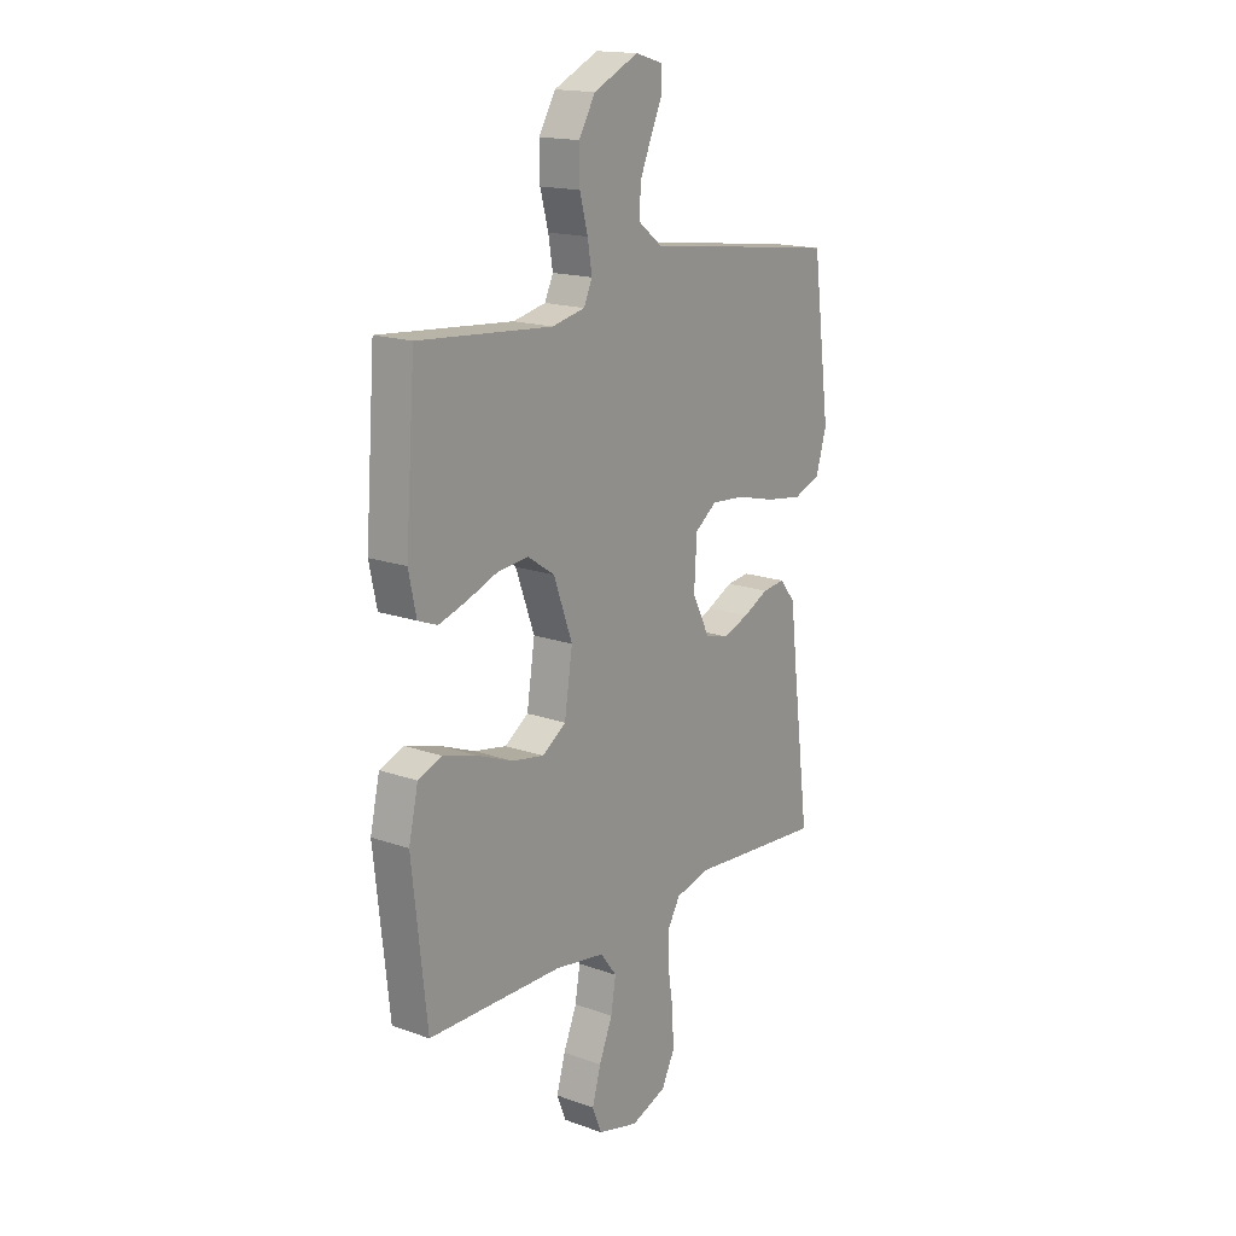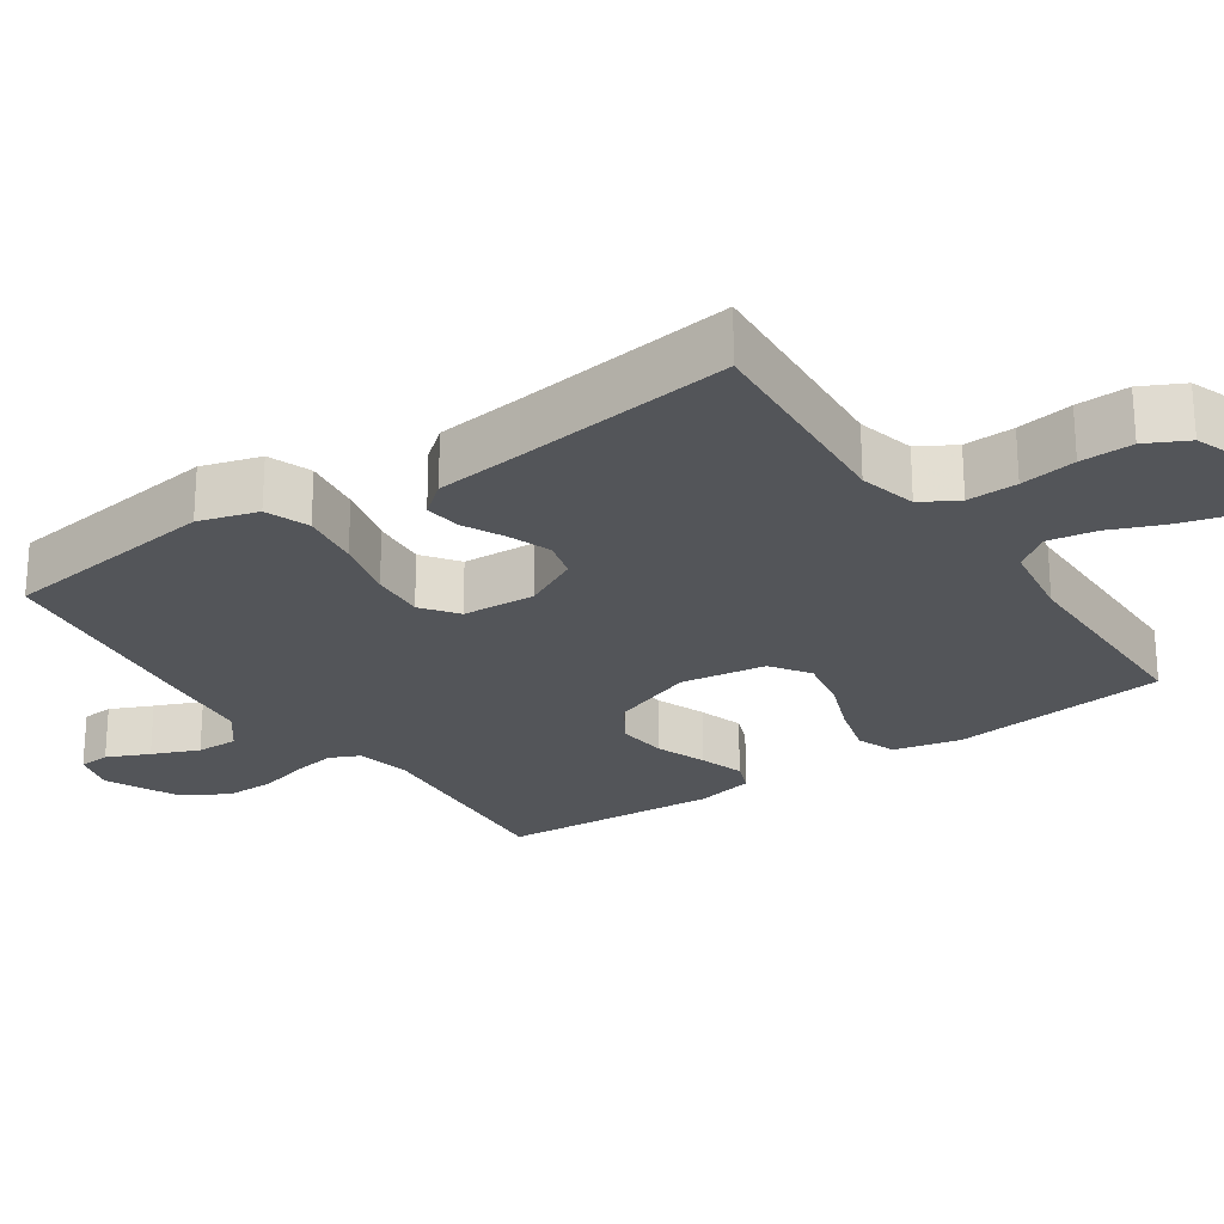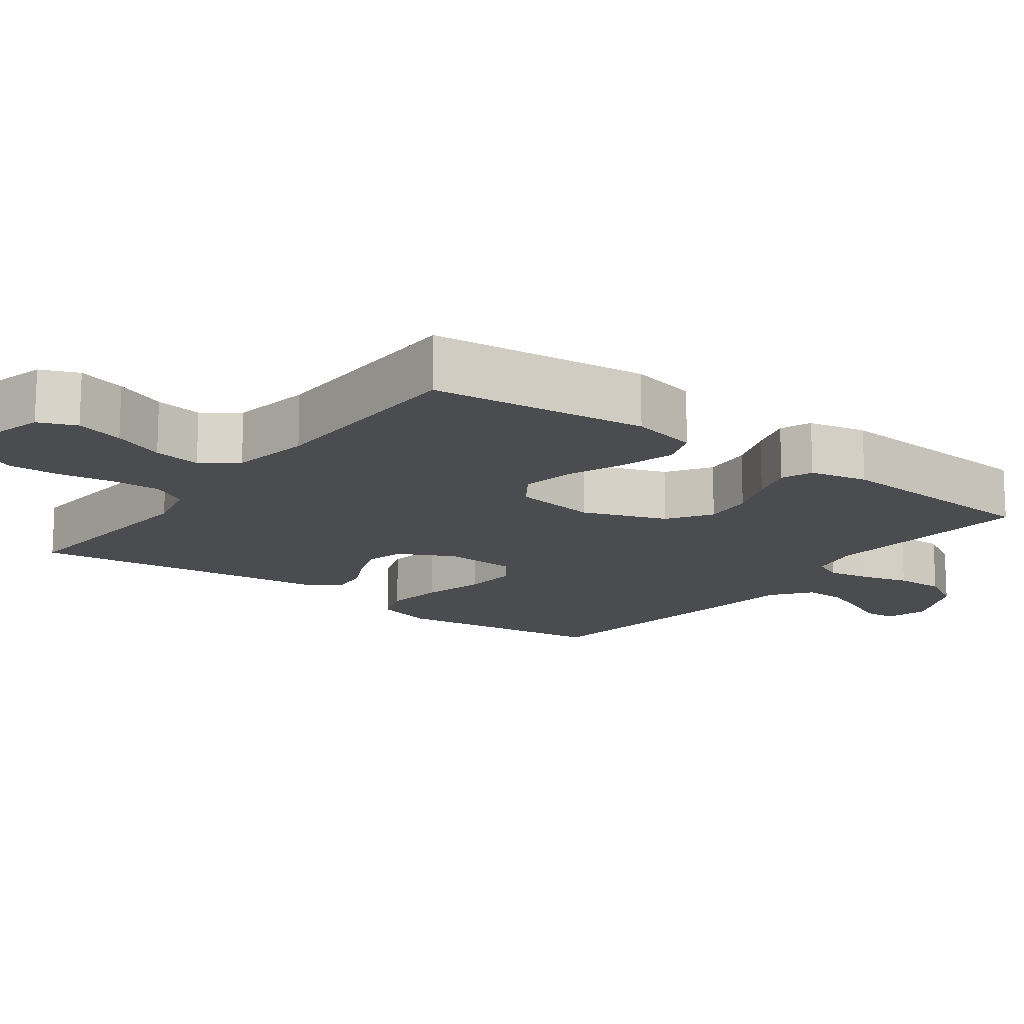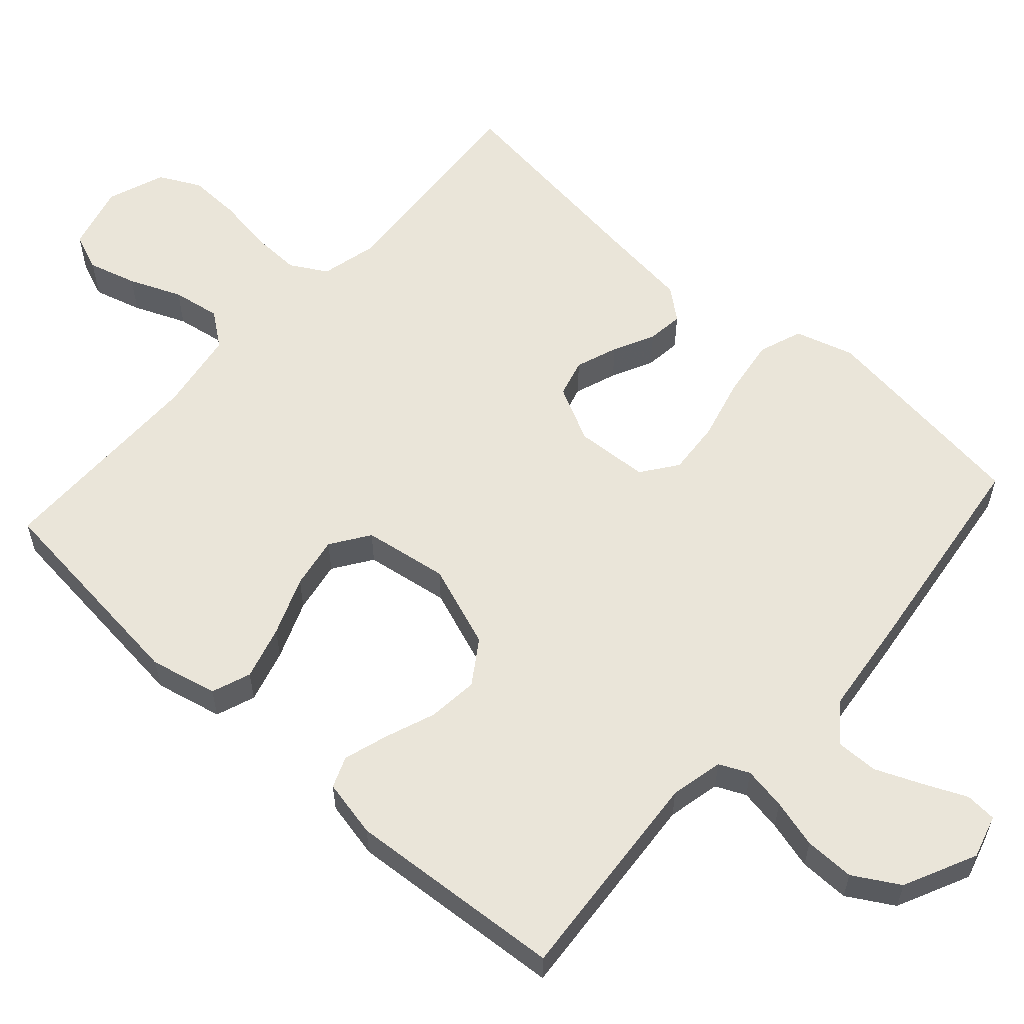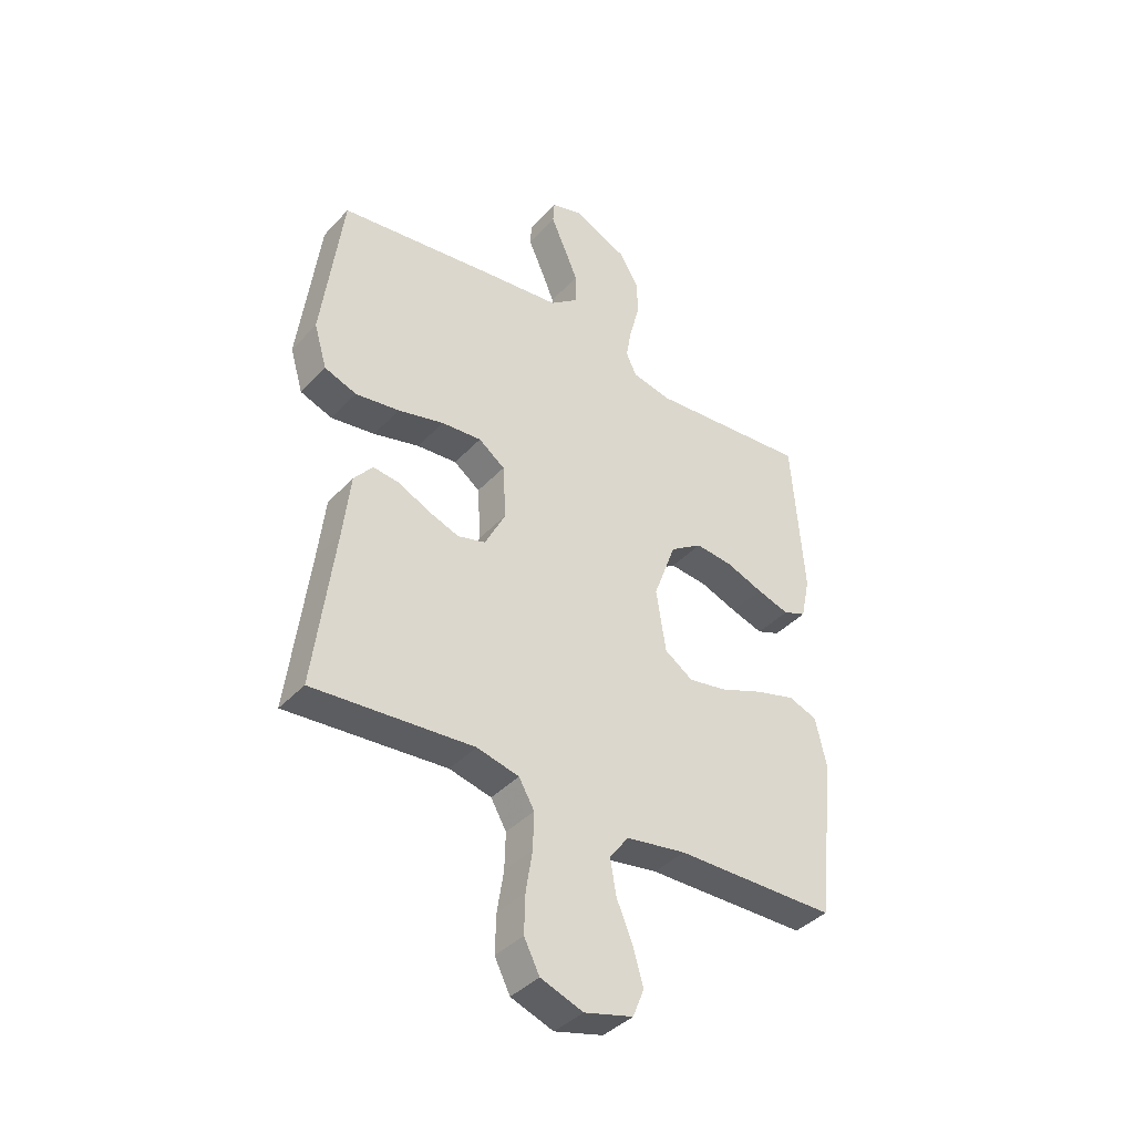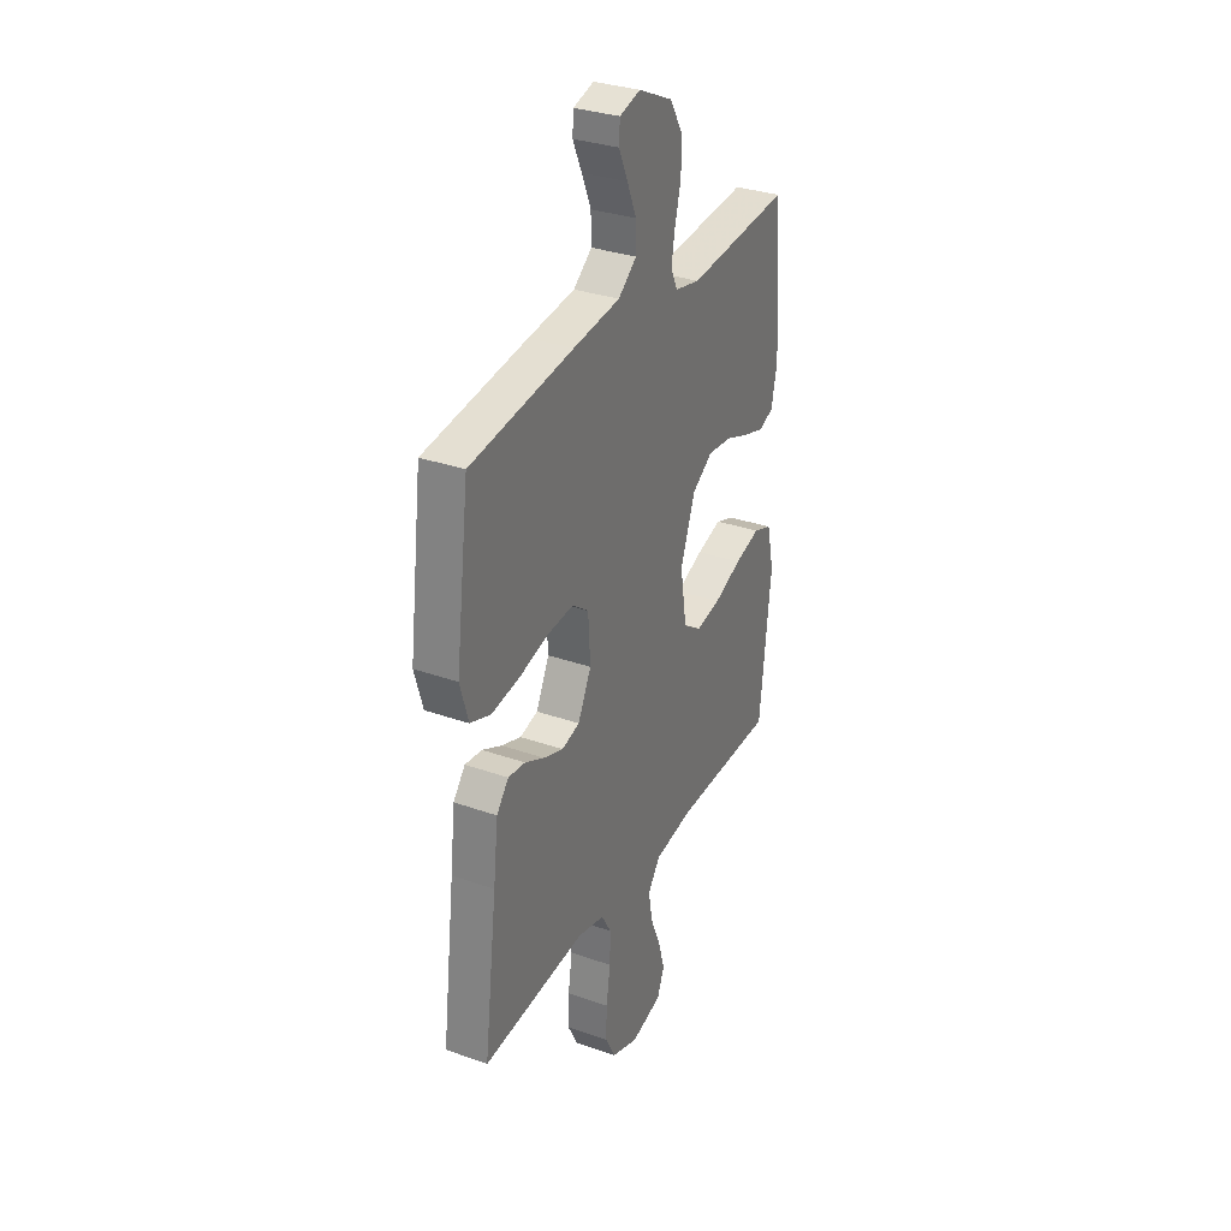
<metadata>
{"format":"obj","ext":"obj","renderer":"f3d","projection":"perspective","resolution":1024,"background":"white","views":[{"elev":16.8,"azim":-54.0,"up":"+Z"},{"elev":-24.4,"azim":124.5,"up":"+Y"},{"elev":-15.1,"azim":-126.6,"up":"+Y"},{"elev":58.3,"azim":-48.1,"up":"+Y"},{"elev":-39.7,"azim":142.1,"up":"+Z"},{"elev":32.0,"azim":116.4,"up":"+Z"}]}
</metadata>
<code>
v -0.5 0.07 -0.5
v -0.533 0.07 -0.2
v -0.512 0.07 -0.107
v -0.458 0.07 -0.087
v -0.384 0.07 -0.108
v -0.303 0.07 -0.14
v -0.231 0.07 -0.153
v -0.178 0.07 -0.117
v -0.16 0.07 0
v -0.202 0.07 0.115
v -0.262 0.07 0.155
v -0.332 0.07 0.148
v -0.401 0.07 0.122
v -0.462 0.07 0.103
v -0.505 0.07 0.12
v -0.522 0.07 0.2
v -0.5 0.07 0.5
v -0.2 0.07 0.475
v -0.127 0.07 0.491
v -0.108 0.07 0.532
v -0.118 0.07 0.591
v -0.136 0.07 0.658
v -0.137 0.07 0.727
v -0.1 0.07 0.79
v 0 0.07 0.837
v 0.06 0.07 0.82
v 0.063 0.07 0.777
v 0.037 0.07 0.719
v 0.01 0.07 0.655
v 0.009 0.07 0.597
v 0.063 0.07 0.555
v 0.2 0.07 0.539
v 0.5 0.07 0.5
v 0.539 0.07 0.2
v 0.515 0.07 0.119
v 0.455 0.07 0.097
v 0.373 0.07 0.109
v 0.287 0.07 0.131
v 0.212 0.07 0.137
v 0.163 0.07 0.101
v 0.157 0.07 0
v 0.196 0.07 -0.077
v 0.248 0.07 -0.091
v 0.306 0.07 -0.07
v 0.363 0.07 -0.042
v 0.413 0.07 -0.036
v 0.448 0.07 -0.079
v 0.462 0.07 -0.2
v 0.5 0.07 -0.5
v 0.2 0.07 -0.477
v 0.121 0.07 -0.496
v 0.092 0.07 -0.546
v 0.094 0.07 -0.615
v 0.106 0.07 -0.692
v 0.108 0.07 -0.764
v 0.079 0.07 -0.821
v 0 0.07 -0.85
v -0.091 0.07 -0.826
v -0.112 0.07 -0.774
v -0.093 0.07 -0.707
v -0.063 0.07 -0.635
v -0.052 0.07 -0.569
v -0.088 0.07 -0.521
v -0.2 0.07 -0.503
v -0.5 0 -0.5
v -0.533 0 -0.2
v -0.512 0 -0.107
v -0.458 0 -0.087
v -0.384 0 -0.108
v -0.303 0 -0.14
v -0.231 0 -0.153
v -0.178 0 -0.117
v -0.16 0 0
v -0.202 0 0.115
v -0.262 0 0.155
v -0.332 0 0.148
v -0.401 0 0.122
v -0.462 0 0.103
v -0.505 0 0.12
v -0.522 0 0.2
v -0.5 0 0.5
v -0.2 0 0.475
v -0.127 0 0.491
v -0.108 0 0.532
v -0.118 0 0.591
v -0.136 0 0.658
v -0.137 0 0.727
v -0.1 0 0.79
v 0 0 0.837
v 0.06 0 0.82
v 0.063 0 0.777
v 0.037 0 0.719
v 0.01 0 0.655
v 0.009 0 0.597
v 0.063 0 0.555
v 0.2 0 0.539
v 0.5 0 0.5
v 0.539 0 0.2
v 0.515 0 0.119
v 0.455 0 0.097
v 0.373 0 0.109
v 0.287 0 0.131
v 0.212 0 0.137
v 0.163 0 0.101
v 0.157 0 0
v 0.196 0 -0.077
v 0.248 0 -0.091
v 0.306 0 -0.07
v 0.363 0 -0.042
v 0.413 0 -0.036
v 0.448 0 -0.079
v 0.462 0 -0.2
v 0.5 0 -0.5
v 0.2 0 -0.477
v 0.121 0 -0.496
v 0.092 0 -0.546
v 0.094 0 -0.615
v 0.106 0 -0.692
v 0.108 0 -0.764
v 0.079 0 -0.821
v 0 0 -0.85
v -0.091 0 -0.826
v -0.112 0 -0.774
v -0.093 0 -0.707
v -0.063 0 -0.635
v -0.052 0 -0.569
v -0.088 0 -0.521
v -0.2 0 -0.503
f 59 60 61
f 58 59 61
f 57 58 61
f 56 57 61
f 55 56 61
f 54 55 61
f 53 54 61
f 52 53 61 62
f 51 52 62 63
f 48 49 50
f 51 63 64
f 50 51 64
f 48 50 64
f 47 48 64
f 46 47 64
f 45 46 64
f 44 45 64
f 36 37 38
f 35 36 38
f 34 35 38
f 33 34 38
f 32 33 38
f 31 32 38
f 30 31 38 39
f 26 27 28
f 25 26 28
f 24 25 28
f 23 24 28
f 22 23 28
f 21 22 28
f 20 21 28 29
f 19 20 29 30
f 16 17 18
f 15 16 18
f 14 15 18
f 13 14 18
f 12 13 18
f 11 12 18 19
f 30 39 40
f 19 30 40
f 11 19 40
f 10 11 40
f 4 5 6
f 3 4 6
f 2 3 6
f 1 2 6
f 64 1 6
f 64 6 7
f 43 44 64
f 64 7 8
f 43 64 8
f 42 43 8
f 41 42 8 9
f 9 10 40 41
f 125 124 123
f 125 123 122
f 125 122 121
f 125 121 120
f 125 120 119
f 125 119 118
f 125 118 117
f 126 125 117 116
f 127 126 116 115
f 114 113 112
f 128 127 115
f 128 115 114
f 128 114 112
f 128 112 111
f 128 111 110
f 128 110 109
f 128 109 108
f 102 101 100
f 102 100 99
f 102 99 98
f 102 98 97
f 102 97 96
f 102 96 95
f 103 102 95 94
f 92 91 90
f 92 90 89
f 92 89 88
f 92 88 87
f 92 87 86
f 92 86 85
f 93 92 85 84
f 94 93 84 83
f 82 81 80
f 82 80 79
f 82 79 78
f 82 78 77
f 82 77 76
f 83 82 76 75
f 104 103 94
f 104 94 83
f 104 83 75
f 104 75 74
f 70 69 68
f 70 68 67
f 70 67 66
f 70 66 65
f 70 65 128
f 71 70 128
f 128 108 107
f 72 71 128
f 72 128 107
f 72 107 106
f 73 72 106 105
f 105 104 74 73
f 1 65 66 2
f 2 66 67 3
f 3 67 68 4
f 4 68 69 5
f 5 69 70 6
f 6 70 71 7
f 7 71 72 8
f 8 72 73 9
f 9 73 74 10
f 10 74 75 11
f 11 75 76 12
f 12 76 77 13
f 13 77 78 14
f 14 78 79 15
f 15 79 80 16
f 16 80 81 17
f 17 81 82 18
f 18 82 83 19
f 19 83 84 20
f 20 84 85 21
f 21 85 86 22
f 22 86 87 23
f 23 87 88 24
f 24 88 89 25
f 25 89 90 26
f 26 90 91 27
f 27 91 92 28
f 28 92 93 29
f 29 93 94 30
f 30 94 95 31
f 31 95 96 32
f 32 96 97 33
f 33 97 98 34
f 34 98 99 35
f 35 99 100 36
f 36 100 101 37
f 37 101 102 38
f 38 102 103 39
f 39 103 104 40
f 40 104 105 41
f 41 105 106 42
f 42 106 107 43
f 43 107 108 44
f 44 108 109 45
f 45 109 110 46
f 46 110 111 47
f 47 111 112 48
f 48 112 113 49
f 49 113 114 50
f 50 114 115 51
f 51 115 116 52
f 52 116 117 53
f 53 117 118 54
f 54 118 119 55
f 55 119 120 56
f 56 120 121 57
f 57 121 122 58
f 58 122 123 59
f 59 123 124 60
f 60 124 125 61
f 61 125 126 62
f 62 126 127 63
f 63 127 128 64
f 64 128 65 1

</code>
